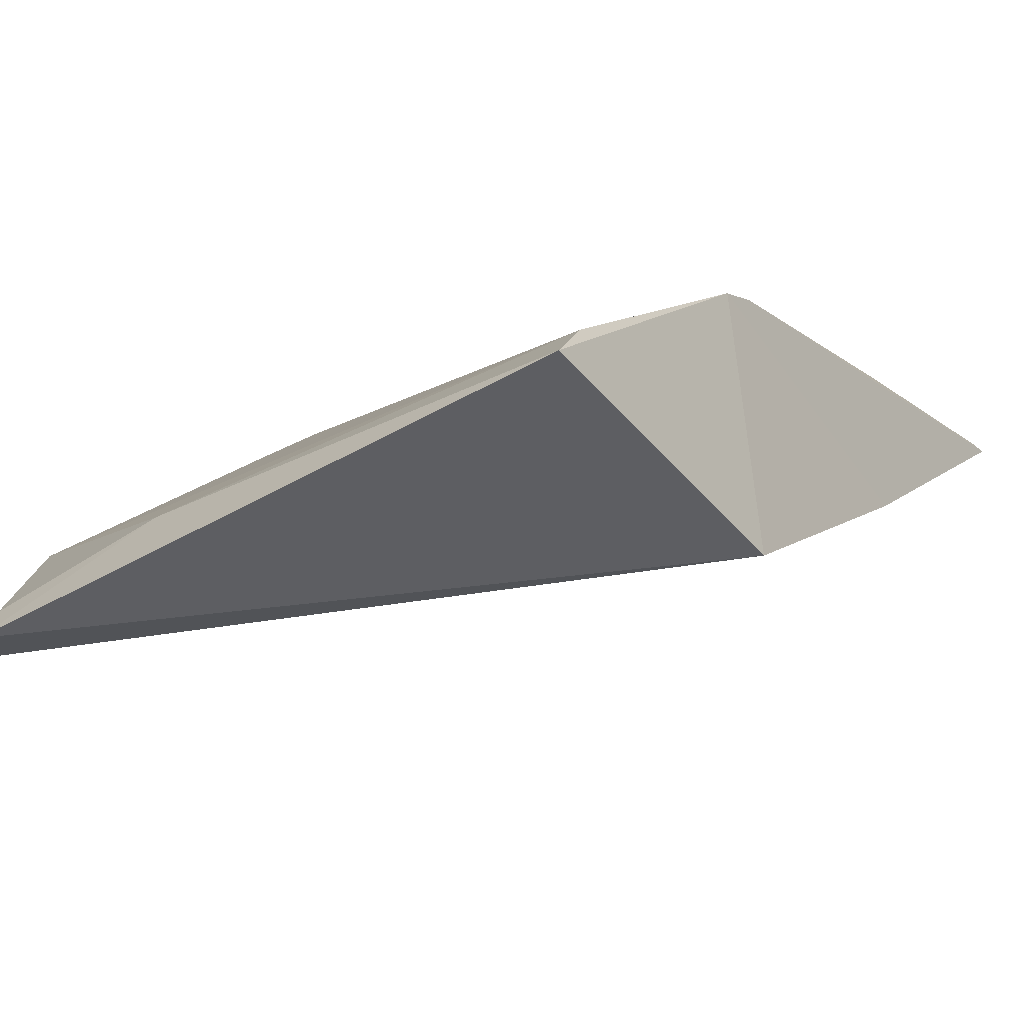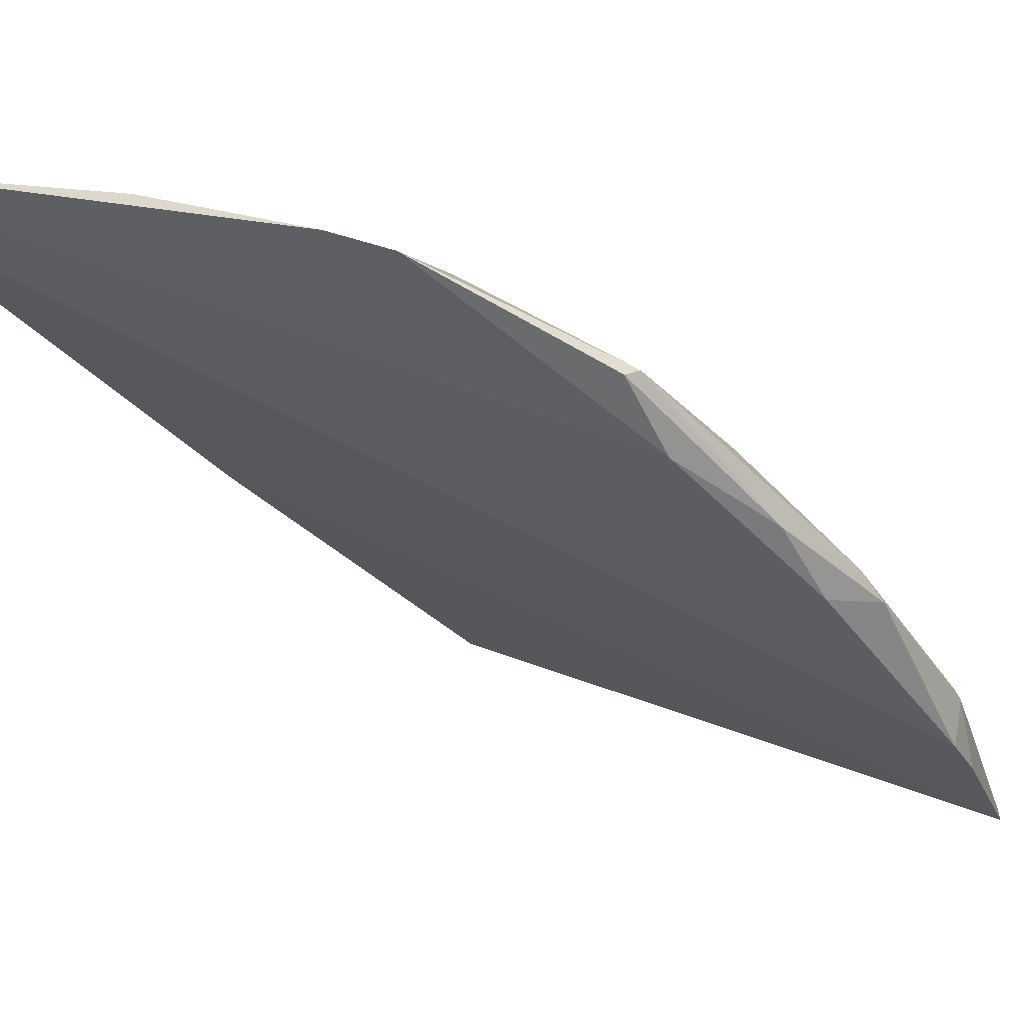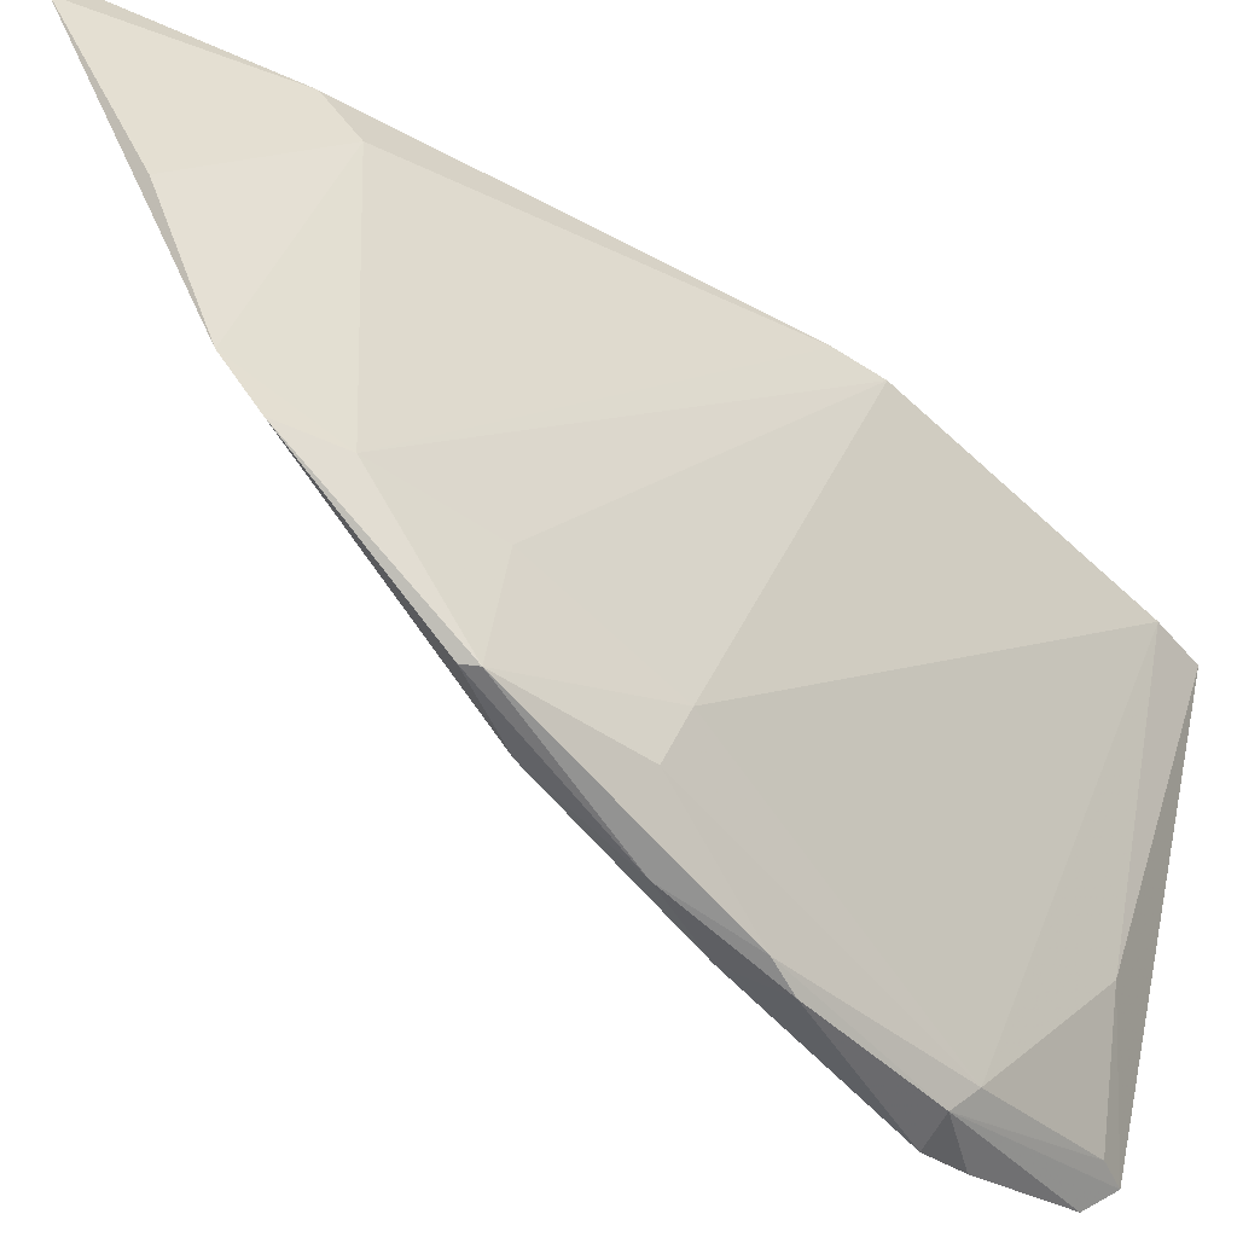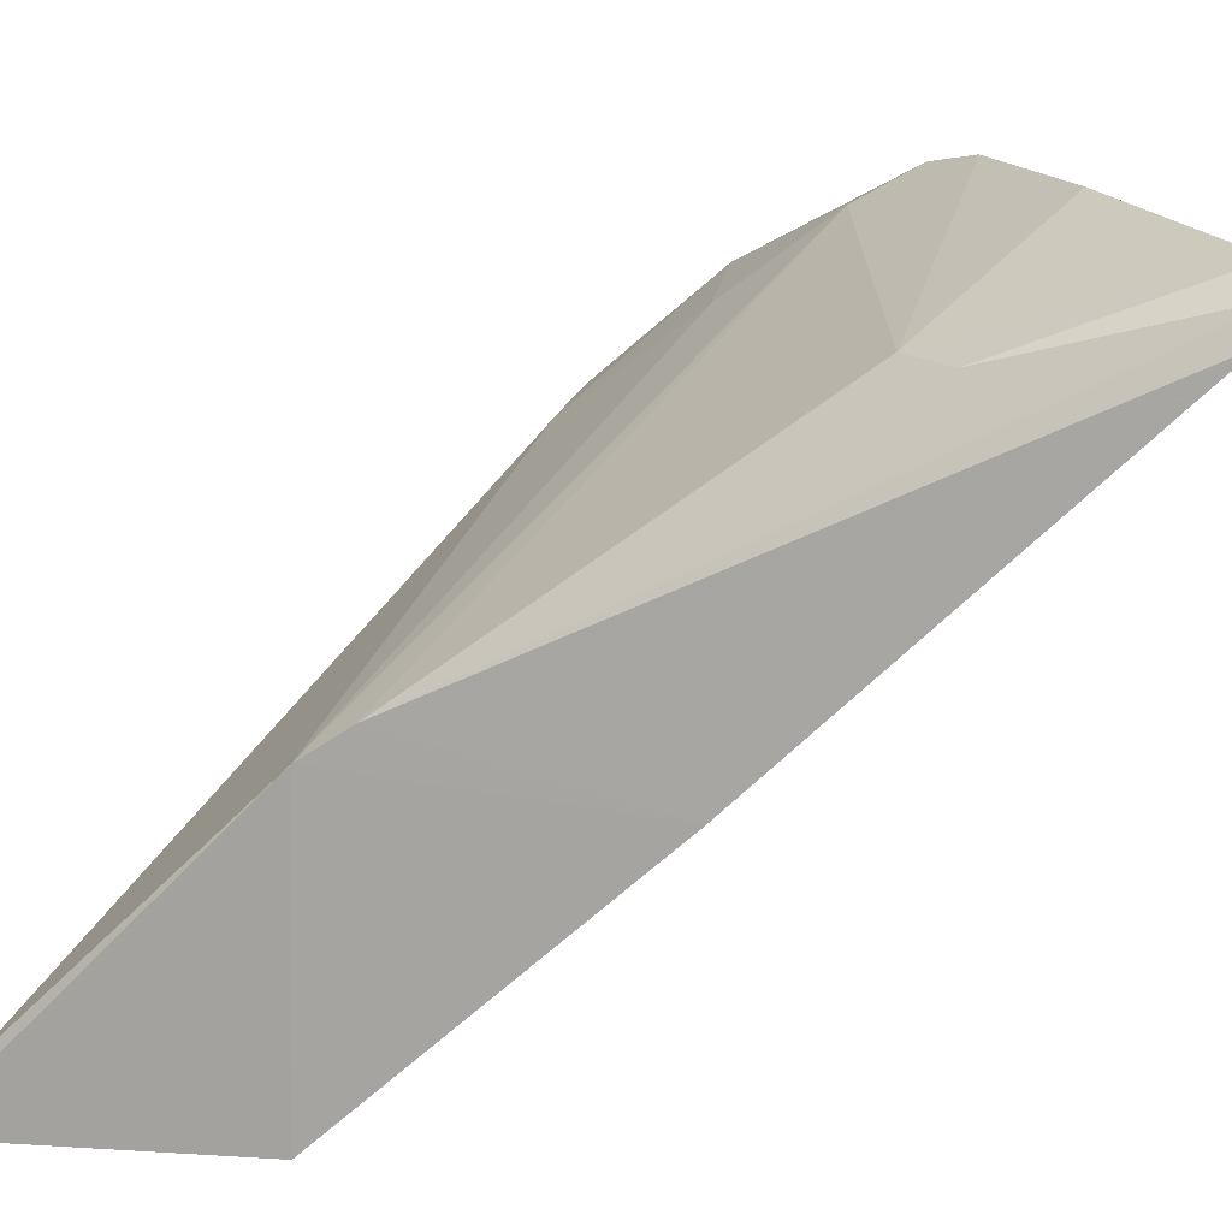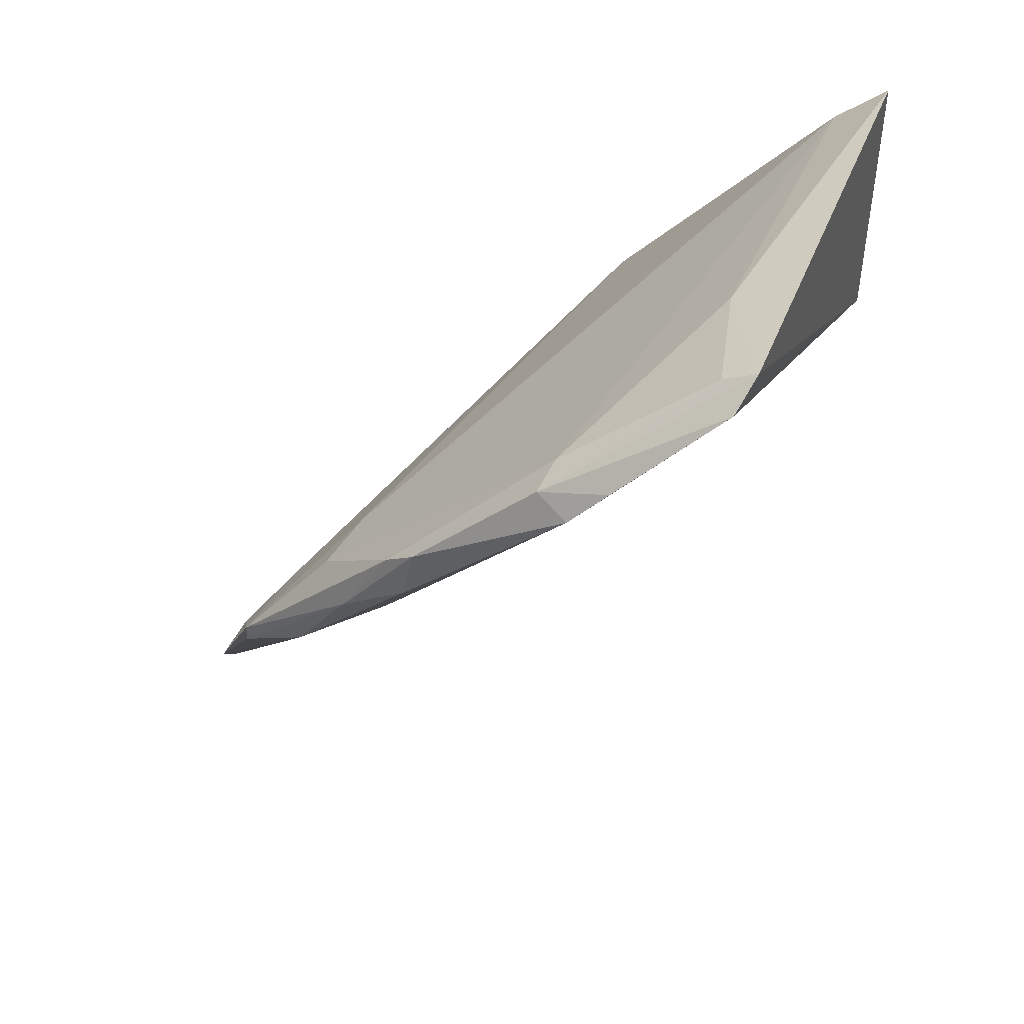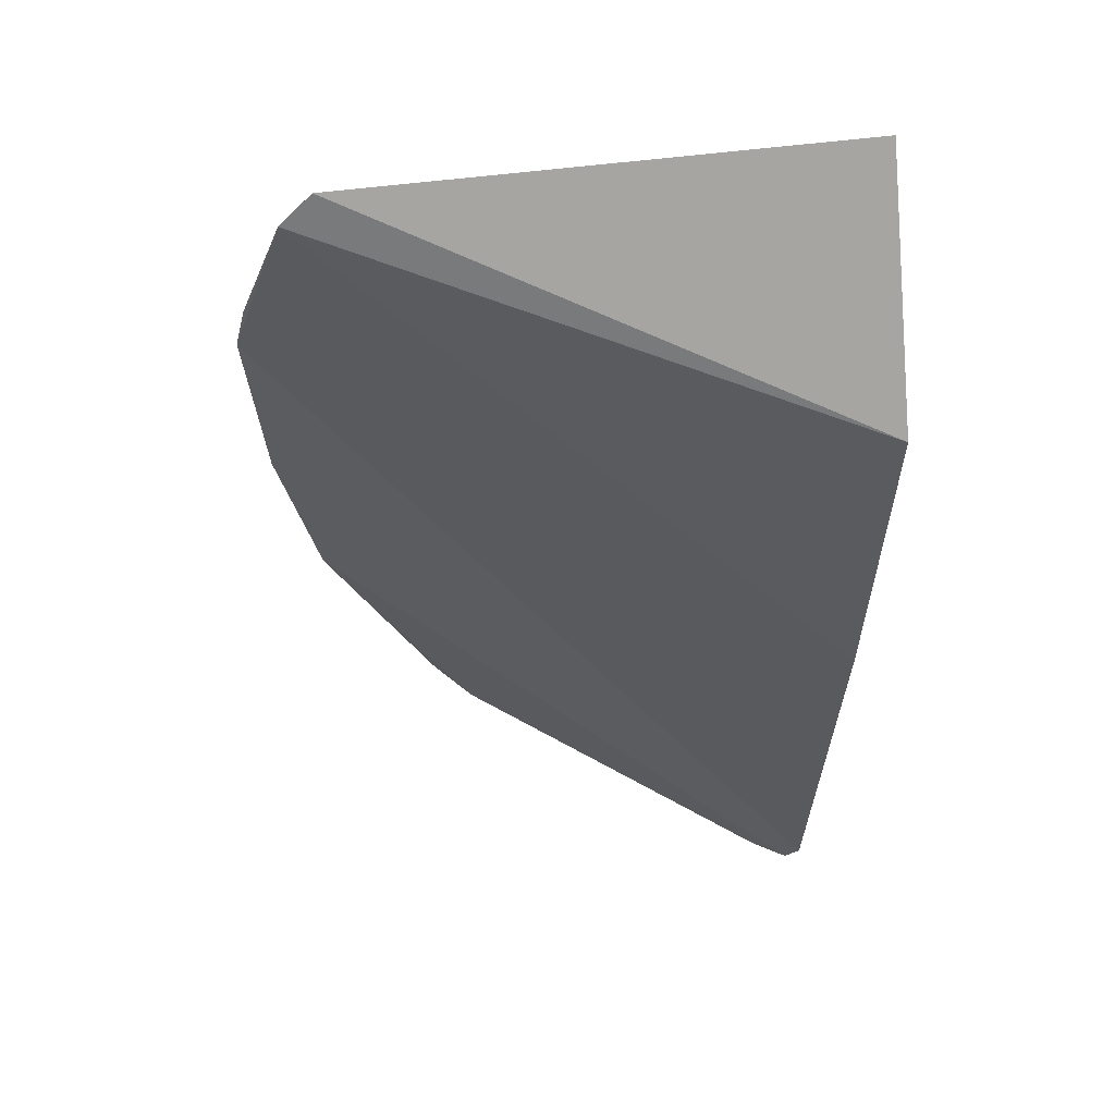
<metadata>
{"format":"obj","ext":"obj","renderer":"f3d","projection":"perspective","resolution":1024,"background":"white","views":[{"elev":-40.4,"azim":-151.4,"up":"+Z"},{"elev":23.3,"azim":52.8,"up":"+Z"},{"elev":48.8,"azim":97.4,"up":"+Z"},{"elev":17.3,"azim":-81.9,"up":"+Z"},{"elev":36.9,"azim":112.8,"up":"+Y"},{"elev":13.9,"azim":177.8,"up":"+Y"}]}
</metadata>
<code>
v 0.03128 -0.02091 0.07994
v 0.03427 -0.01697 0.07709
v 0.01923 -0.00995 0.07037
v 0.01943 -0.002 0.06202
v 0.01877 -0.009838 0.06242
v 0.03211 -0.01287 0.07395
v 0.03621 -0.007704 0.0657
v 0.01926 -0.02783 0.07982
v 0.01954 -0.003138 0.06357
v 0.03428 -0.01651 0.07709
v 0.03465 -0.01593 0.07499
v 0.03384 -0.003321 0.06141
v 0.02152 -0.02094 0.07809
v 0.01889 -0.02733 0.07901
v 0.03582 -0.01094 0.07129
v 0.03105 -0.01645 0.07686
v 0.03581 -0.01199 0.0708
v 0.03006 -0.02202 0.08032
v 0.03473 -0.004171 0.06175
v 0.02988 -0.003762 0.06345
v 0.03111 -0.01928 0.07902
v 0.02014 -0.02213 0.07815
v 0.01874 -0.01783 0.06975
v 0.0339 -0.0133 0.0743
v 0.03585 -0.007224 0.06672
v 0.03556 -0.01327 0.07291
v 0.03609 -0.01037 0.07037
v 0.02034 -0.0275 0.08025
v 0.03505 -0.006609 0.06649
v 0.01921 -0.01123 0.07124
v 0.03592 -0.006681 0.06462
v 0.0257 -0.02421 0.08047
v 0.03381 -0.003771 0.06241
f 5 3 4
f 9 4 3
f 9 3 6
f 10 1 2
f 11 2 1
f 12 5 4
f 14 7 8
f 16 10 6
f 16 6 3
f 17 11 8
f 17 8 7
f 18 11 1
f 19 5 12
f 19 7 14
f 20 12 4
f 20 4 9
f 21 16 3
f 21 1 10
f 21 10 16
f 21 18 1
f 21 13 18
f 23 3 5
f 23 19 14
f 23 5 19
f 24 6 10
f 24 10 15
f 25 19 12
f 26 15 10
f 26 10 2
f 26 2 11
f 26 11 17
f 27 17 7
f 27 26 17
f 27 15 26
f 27 25 15
f 27 7 25
f 28 8 11
f 28 11 18
f 28 22 8
f 28 13 22
f 29 20 9
f 29 9 6
f 29 6 24
f 29 24 15
f 29 15 25
f 30 21 3
f 30 13 21
f 30 22 13
f 30 14 8
f 30 8 22
f 30 23 14
f 30 3 23
f 31 25 7
f 31 7 19
f 31 19 25
f 32 28 18
f 32 18 13
f 32 13 28
f 33 29 25
f 33 25 12
f 33 12 20
f 33 20 29

</code>
